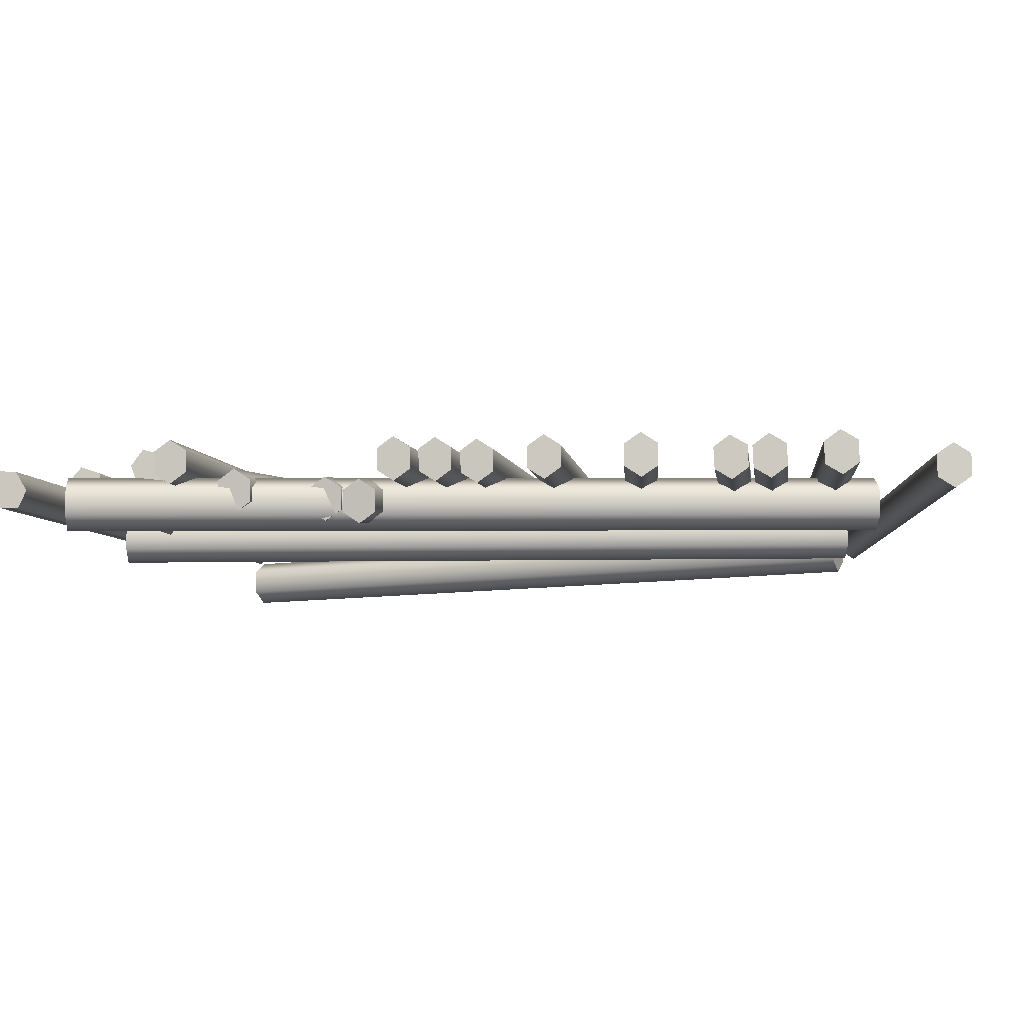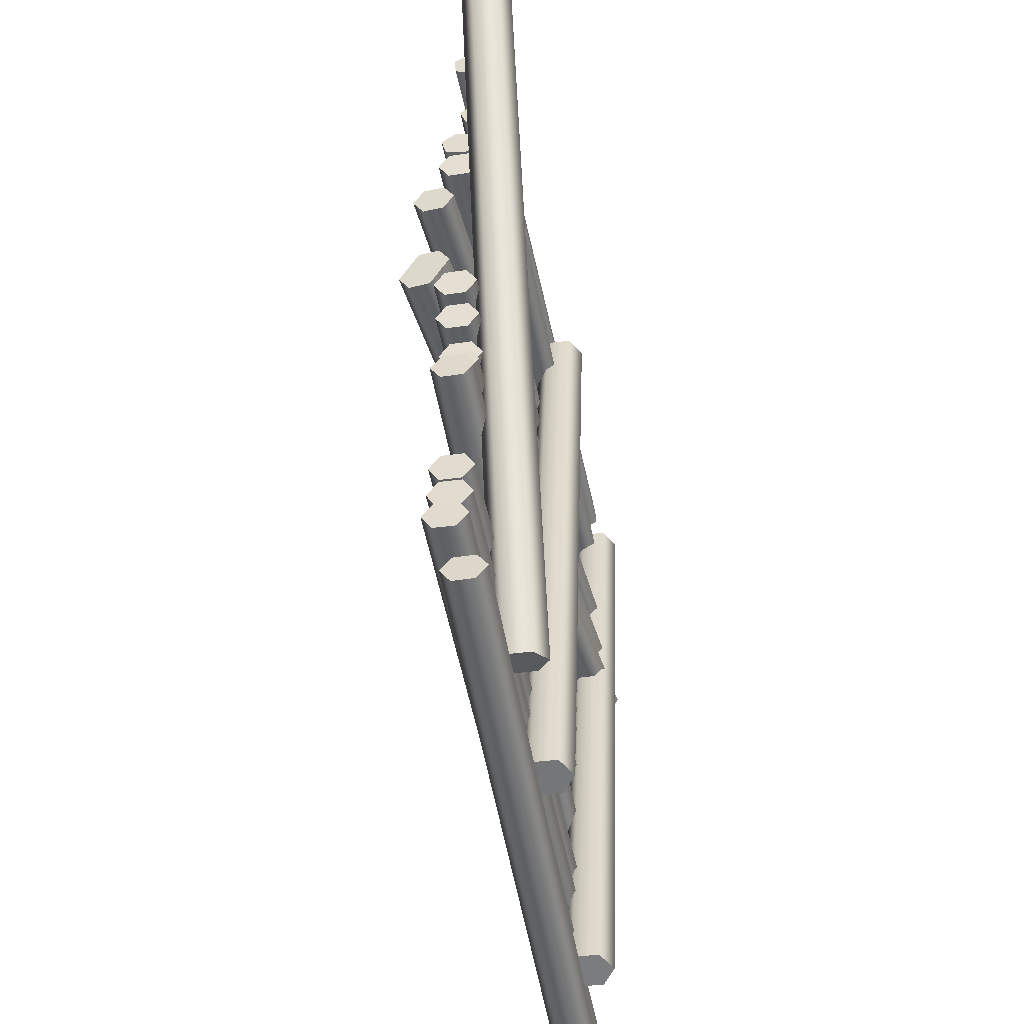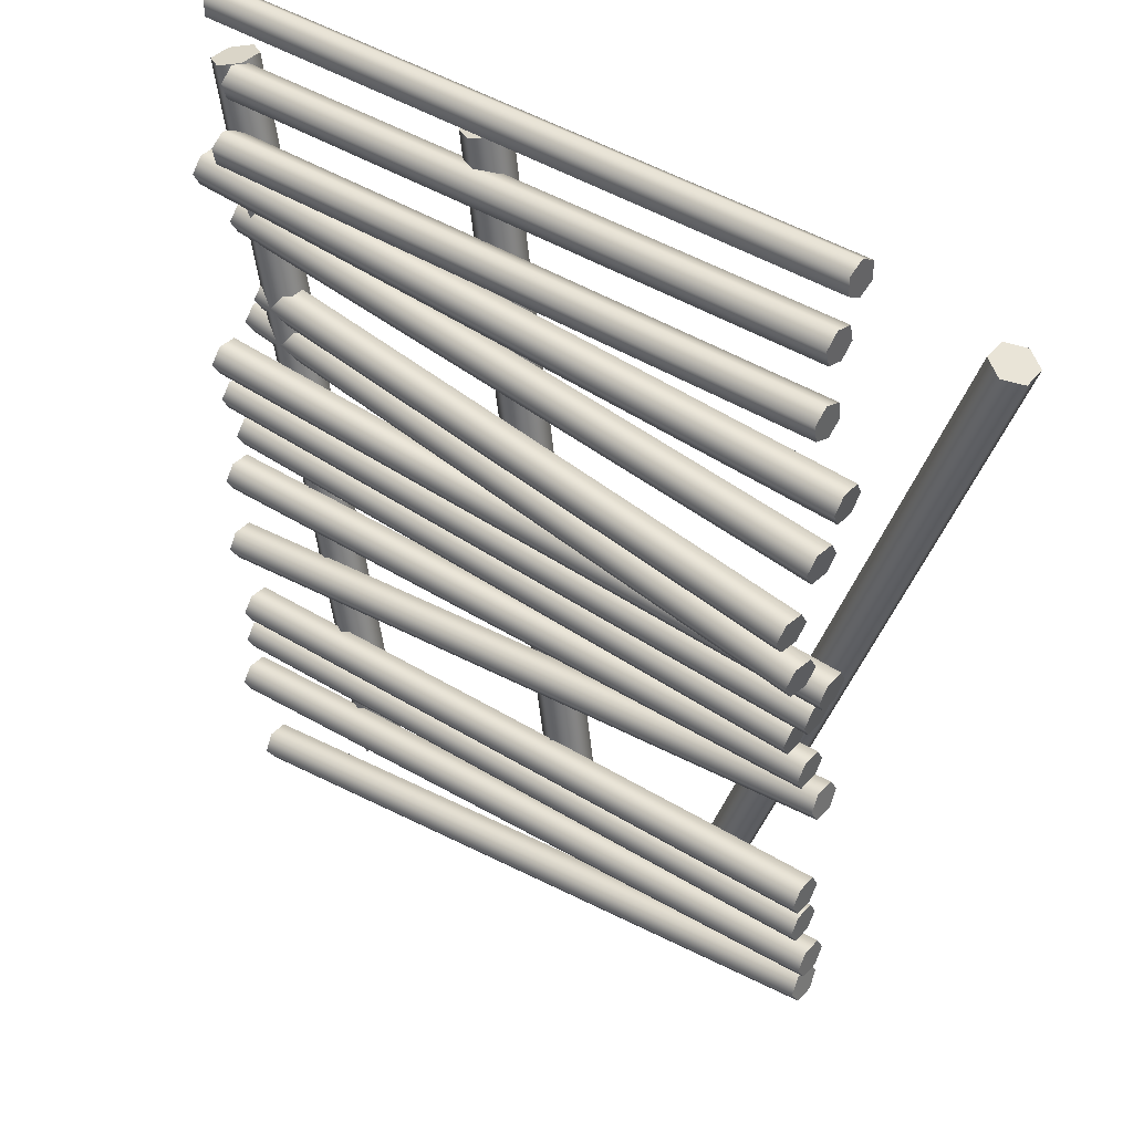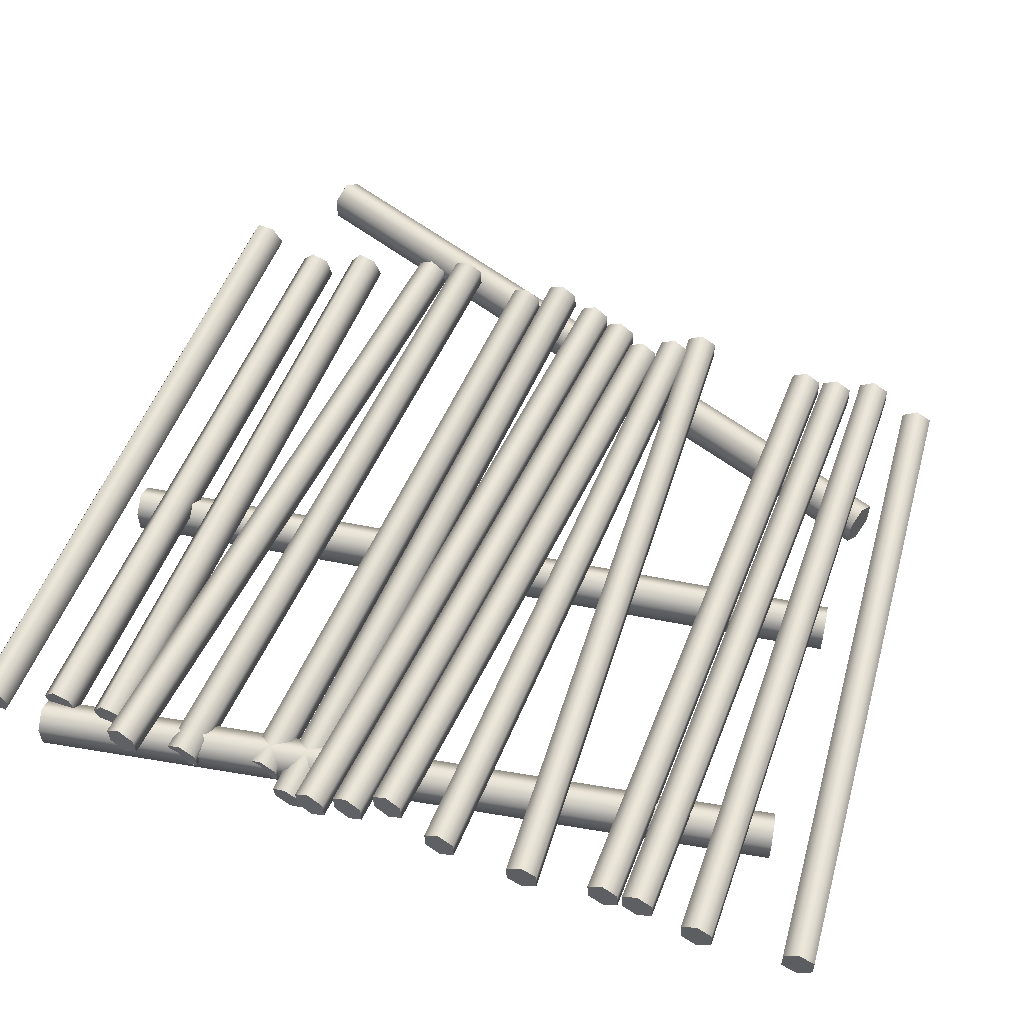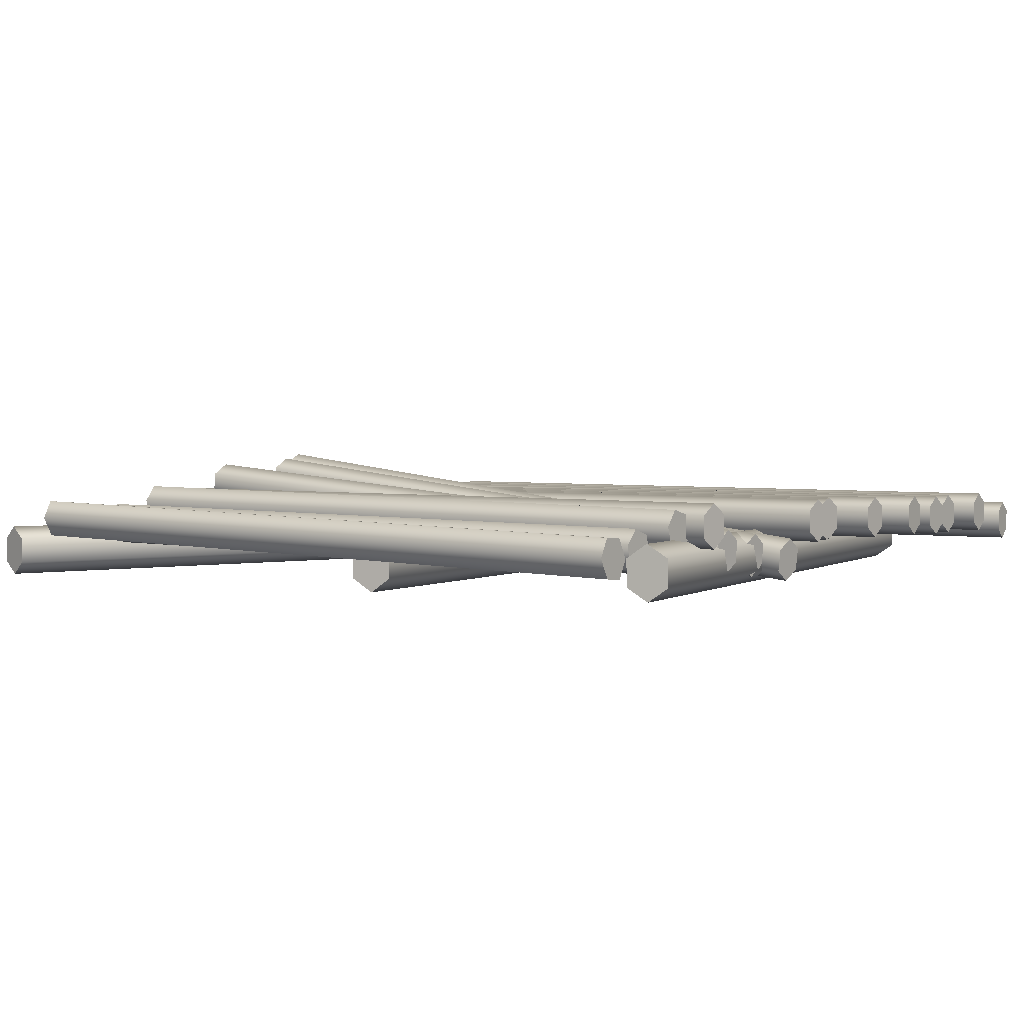
<metadata>
{"format":"obj","ext":"obj","renderer":"f3d","projection":"perspective","resolution":1024,"background":"white","views":[{"elev":-7.3,"azim":-84.3,"up":"+Z"},{"elev":-49.3,"azim":99.4,"up":"+Y"},{"elev":39.1,"azim":35.8,"up":"+Y"},{"elev":55.9,"azim":-69.9,"up":"+Z"},{"elev":1.5,"azim":-146.1,"up":"+Z"}]}
</metadata>
<code>
o Cylinder.018_Cylinder.059
v -1.727 -3.073 -0.4222
v -2.84 3.342 -0.4885
v -1.567 -3.044 -0.3182
v -2.68 3.371 -0.3845
v -1.564 -3.041 -0.1043
v -2.677 3.374 -0.1707
v -1.72 -3.067 0.005558
v -2.833 3.348 -0.06079
v -1.88 -3.096 -0.09843
v -2.993 3.319 -0.1648
v -1.884 -3.099 -0.3123
v -2.997 3.316 -0.3786
f 4 2 12
f 1 3 11
f 6 4 12
f 8 6 12
f 10 8 12
f 3 5 11
f 5 7 11
f 7 9 11
f 1 2 3
f 3 4 5
f 5 6 7
f 7 8 9
f 11 12 1
f 9 10 11
f 2 4 3
f 4 6 5
f 6 8 7
f 8 10 9
f 12 2 1
f 10 12 11
o Cylinder.017_Cylinder.058
v 1.669 -2.931 -0.4222
v 3.847 3.204 -0.4885
v 1.822 -2.984 -0.3182
v 4.001 3.151 -0.3845
v 1.827 -2.983 -0.1043
v 4.005 3.152 -0.1707
v 1.677 -2.929 0.005558
v 3.856 3.206 -0.06079
v 1.524 -2.876 -0.09843
v 3.702 3.259 -0.1648
v 1.519 -2.877 -0.3123
v 3.698 3.258 -0.3786
f 16 14 24
f 13 15 23
f 18 16 24
f 20 18 24
f 22 20 24
f 15 17 23
f 17 19 23
f 19 21 23
f 13 14 15
f 15 16 17
f 17 18 19
f 19 20 21
f 23 24 13
f 21 22 23
f 14 16 15
f 16 18 17
f 18 20 19
f 20 22 21
f 24 14 13
f 22 24 23
o Cylinder.016_Cylinder.057
v 0.4409 -2.933 -0.4222
v -0.4479 3.516 -0.4885
v 0.602 -2.91 -0.3182
v -0.2869 3.54 -0.3845
v 0.6056 -2.907 -0.1043
v -0.2833 3.542 -0.1707
v 0.4481 -2.928 0.005558
v -0.4408 3.522 -0.06079
v 0.287 -2.951 -0.09843
v -0.6018 3.498 -0.1648
v 0.2834 -2.954 -0.3123
v -0.6054 3.496 -0.3786
f 30 34 32
f 25 27 35
f 30 28 34
f 28 26 34
f 26 36 34
f 27 29 35
f 29 31 35
f 31 33 35
f 25 26 27
f 27 28 29
f 29 30 31
f 31 32 33
f 35 36 25
f 33 34 35
f 26 28 27
f 28 30 29
f 30 32 31
f 32 34 33
f 36 26 25
f 34 36 35
o Cylinder.015_Cylinder.056
v 2.848 -2.048 -0.07009
v -2.854 -1.909 -0.1484
v 2.851 -1.912 0.01159
v -2.852 -1.773 -0.06673
v 2.848 -1.904 0.1866
v -2.854 -1.766 0.1083
v 2.844 -2.032 0.2799
v -2.859 -1.893 0.2016
v 2.842 -2.167 0.1983
v -2.861 -2.029 0.1199
v 2.844 -2.175 0.02325
v -2.859 -2.037 -0.05507
f 40 38 48
f 37 39 47
f 42 40 48
f 44 42 48
f 46 44 48
f 47 39 45
f 39 41 43
f 45 39 43
f 37 38 39
f 39 40 41
f 41 42 43
f 43 44 45
f 47 48 37
f 45 46 47
f 38 40 39
f 40 42 41
f 42 44 43
f 44 46 45
f 48 38 37
f 46 48 47
o Cylinder.014_Cylinder.055
v 2.854 -2.348 -0.06225
v -2.849 -2.209 -0.1406
v 2.856 -2.213 0.01943
v -2.847 -2.074 -0.05889
v 2.854 -2.205 0.1944
v -2.849 -2.066 0.1161
v 2.849 -2.332 0.2878
v -2.854 -2.194 0.2095
v 2.847 -2.468 0.2061
v -2.856 -2.329 0.1278
v 2.849 -2.476 0.03108
v -2.854 -2.337 -0.04724
f 52 50 60
f 49 51 59
f 54 52 60
f 56 54 60
f 58 56 60
f 51 53 59
f 53 55 59
f 55 57 59
f 49 50 51
f 51 52 53
f 53 54 55
f 55 56 57
f 59 60 49
f 57 58 59
f 50 52 51
f 52 54 53
f 54 56 55
f 56 58 57
f 60 50 49
f 58 60 59
o Cylinder.013_Cylinder.054
v 2.846 -3.149 -0.1758
v -2.841 -3.602 -0.2339
v 2.834 -3.016 -0.09064
v -2.853 -3.469 -0.1488
v 2.832 -3.013 0.08453
v -2.855 -3.466 0.02639
v 2.841 -3.143 0.1745
v -2.845 -3.596 0.1164
v 2.853 -3.276 0.08935
v -2.834 -3.729 0.03122
v 2.855 -3.279 -0.08581
v -2.832 -3.732 -0.1439
f 66 70 68
f 61 63 71
f 66 64 70
f 64 62 70
f 62 72 70
f 71 63 69
f 63 65 67
f 69 63 67
f 61 62 63
f 63 64 65
f 65 66 67
f 67 68 69
f 71 72 61
f 69 70 71
f 62 64 63
f 64 66 65
f 66 68 67
f 68 70 69
f 72 62 61
f 70 72 71
o Cylinder.012_Cylinder.053
v 2.95 -2.69 -0.0528
v -2.935 -2.751 -0.1336
v 2.948 -2.554 0.02888
v -2.937 -2.616 -0.05192
v 2.945 -2.547 0.2039
v -2.94 -2.608 0.1231
v 2.945 -2.674 0.2972
v -2.94 -2.736 0.2164
v 2.948 -2.81 0.2156
v -2.937 -2.871 0.1348
v 2.95 -2.817 0.04054
v -2.935 -2.879 -0.04027
f 78 82 80
f 73 75 83
f 78 76 82
f 76 74 82
f 74 84 82
f 83 75 81
f 75 77 79
f 81 75 79
f 73 74 75
f 75 76 77
f 77 78 79
f 79 80 81
f 83 84 73
f 81 82 83
f 74 76 75
f 76 78 77
f 78 80 79
f 80 82 81
f 84 74 73
f 82 84 83
o Cylinder.011_Cylinder.051
v 2.799 -0.7232 -0.07237
v -2.9 -0.4592 -0.1305
v 2.804 -0.59 0.0128
v -2.895 -0.3261 -0.04534
v 2.802 -0.5867 0.188
v -2.896 -0.3228 0.1298
v 2.795 -0.7166 0.278
v -2.903 -0.4527 0.2198
v 2.79 -0.8498 0.1928
v -2.909 -0.5858 0.1347
v 2.792 -0.8531 0.01763
v -2.907 -0.5891 -0.04051
f 90 94 92
f 85 87 95
f 90 88 94
f 88 86 94
f 86 96 94
f 87 89 95
f 89 91 95
f 91 93 95
f 85 86 87
f 87 88 89
f 89 90 91
f 91 92 93
f 95 96 85
f 93 94 95
f 86 88 87
f 88 90 89
f 90 92 91
f 92 94 93
f 96 86 85
f 94 96 95
o Cylinder.010_Cylinder.050
v 2.942 -0.9583 -0.07145
v -2.938 -1.214 -0.1314
v 2.935 -0.8251 0.01372
v -2.945 -1.081 -0.04626
v 2.933 -0.822 0.1889
v -2.947 -1.078 0.1289
v 2.938 -0.952 0.2789
v -2.942 -1.208 0.2189
v 2.945 -1.085 0.1937
v -2.935 -1.341 0.1337
v 2.947 -1.088 0.01855
v -2.933 -1.344 -0.04143
f 100 98 108
f 105 101 103
f 100 108 106
f 102 100 104
f 100 106 104
f 99 101 105
f 97 99 105
f 107 97 105
f 97 98 99
f 99 100 101
f 101 102 103
f 103 104 105
f 107 108 97
f 105 106 107
f 98 100 99
f 100 102 101
f 102 104 103
f 104 106 105
f 108 98 97
f 106 108 107
o Cylinder.009_Cylinder.049
v 2.658 -0.4464 -0.07388
v -2.724 0.08561 -0.129
v 2.67 -0.3137 0.01129
v -2.712 0.2183 -0.04382
v 2.669 -0.3103 0.1865
v -2.713 0.2217 0.1313
v 2.655 -0.4396 0.2765
v -2.727 0.09235 0.2213
v 2.643 -0.5724 0.1913
v -2.739 -0.04036 0.1362
v 2.644 -0.5757 0.01612
v -2.738 -0.04374 -0.039
f 112 110 120
f 109 111 119
f 112 120 118
f 114 112 116
f 112 118 116
f 111 113 119
f 113 115 119
f 115 117 119
f 109 110 111
f 111 112 113
f 113 114 115
f 115 116 117
f 119 120 109
f 117 118 119
f 110 112 111
f 112 114 113
f 114 116 115
f 116 118 117
f 120 110 109
f 118 120 119
o Cylinder.008_Cylinder.048
v 2.823 -0.1611 -0.07237
v -2.854 0.4001 -0.1305
v 2.835 -0.02834 0.0128
v -2.842 0.5328 -0.04534
v 2.833 -0.02497 0.188
v -2.844 0.5362 0.1298
v 2.82 -0.1543 0.278
v -2.857 0.4069 0.2198
v 2.807 -0.2871 0.1928
v -2.87 0.2741 0.1347
v 2.809 -0.2904 0.01763
v -2.868 0.2708 -0.04051
f 124 122 132
f 121 123 131
f 126 124 132
f 128 126 132
f 130 128 132
f 123 125 131
f 125 127 131
f 127 129 131
f 121 122 123
f 123 124 125
f 125 126 127
f 127 128 129
f 131 132 121
f 129 130 131
f 122 124 123
f 124 126 125
f 126 128 127
f 128 130 129
f 132 122 121
f 130 132 131
o Cylinder.007_Cylinder.047
v 2.851 3.553 -0.1134
v -2.847 3.75 -0.3012
v 2.856 3.711 -0.1048
v -2.842 3.908 -0.2926
v 2.855 3.8 0.04603
v -2.844 3.997 -0.1417
v 2.847 3.731 0.1883
v -2.851 3.929 0.000511
v 2.842 3.573 0.1797
v -2.856 3.771 -0.008096
v 2.844 3.484 0.02882
v -2.854 3.682 -0.159
f 138 142 140
f 133 135 143
f 138 144 142
f 136 134 138
f 134 144 138
f 135 137 143
f 137 139 143
f 139 141 143
f 133 134 135
f 135 136 137
f 137 138 139
f 139 140 141
f 143 144 133
f 141 142 143
f 134 136 135
f 136 138 137
f 138 140 139
f 140 142 141
f 144 134 133
f 142 144 143
o Cylinder.006_Cylinder.046
v 2.703 2.983 -0.1838
v -2.7 3.192 -0.2942
v 2.708 3.133 -0.1338
v -2.695 3.342 -0.2442
v 2.706 3.179 0.03526
v -2.697 3.388 -0.07513
v 2.7 3.075 0.1543
v -2.703 3.284 0.04388
v 2.695 2.925 0.1042
v -2.708 3.134 -0.006154
v 2.697 2.879 -0.06481
v -2.706 3.088 -0.1752
f 150 154 152
f 145 147 155
f 150 148 154
f 148 146 154
f 146 156 154
f 155 147 153
f 147 149 151
f 153 147 151
f 145 146 147
f 147 148 149
f 149 150 151
f 151 152 153
f 155 156 145
f 153 154 155
f 146 148 147
f 148 150 149
f 150 152 151
f 152 154 153
f 156 146 145
f 154 156 155
o Cylinder.005_Cylinder.045
v 2.927 1.865 -0.07145
v -2.924 2.498 -0.1314
v 2.941 1.998 0.01372
v -2.911 2.631 -0.04626
v 2.939 2.001 0.1889
v -2.912 2.634 0.1289
v 2.924 1.872 0.2789
v -2.927 2.505 0.2189
v 2.911 1.739 0.1937
v -2.941 2.372 0.1337
v 2.912 1.736 0.01855
v -2.939 2.369 -0.04143
f 162 166 164
f 165 161 163
f 162 160 166
f 160 158 166
f 158 168 166
f 167 161 165
f 157 159 161
f 167 157 161
f 157 158 159
f 159 160 161
f 161 162 163
f 163 164 165
f 167 168 157
f 165 166 167
f 158 160 159
f 160 162 161
f 162 164 163
f 164 166 165
f 168 158 157
f 166 168 167
o Cylinder.004_Cylinder.044
v 2.742 2.447 -0.02505
v -2.739 2.653 -0.1567
v 2.747 2.601 0.01226
v -2.734 2.806 -0.1194
v 2.746 2.661 0.1769
v -2.736 2.866 0.04521
v 2.739 2.567 0.3042
v -2.742 2.773 0.1725
v 2.734 2.414 0.2669
v -2.747 2.619 0.1352
v 2.736 2.354 0.1022
v -2.745 2.559 -0.02942
f 172 170 180
f 169 171 179
f 172 180 178
f 174 172 176
f 172 178 176
f 179 171 177
f 171 173 175
f 177 171 175
f 169 170 171
f 171 172 173
f 173 174 175
f 175 176 177
f 179 180 169
f 177 178 179
f 170 172 171
f 172 174 173
f 174 176 175
f 176 178 177
f 180 170 169
f 178 180 179
o Cylinder.003_Cylinder.043
v 2.856 0.4486 0.2439
v -2.78 1.009 -0.4443
v 2.859 0.581 0.3304
v -2.777 1.141 -0.3579
v 2.838 0.5838 0.5043
v -2.798 1.144 -0.1839
v 2.814 0.4541 0.5918
v -2.822 1.014 -0.09646
v 2.811 0.3217 0.5053
v -2.824 0.8818 -0.1829
v 2.832 0.3189 0.3314
v -2.803 0.879 -0.3568
f 184 182 192
f 181 183 191
f 186 184 192
f 188 186 192
f 190 188 192
f 183 185 191
f 185 187 191
f 187 189 191
f 181 182 183
f 183 184 185
f 185 186 187
f 187 188 189
f 191 192 181
f 189 190 191
f 182 184 183
f 184 186 185
f 186 188 187
f 188 190 189
f 192 182 181
f 190 192 191
o Cylinder.002_Cylinder.006
v 2.93 0.1386 -0.07145
v -2.927 0.7176 -0.1314
v 2.942 0.2714 0.01372
v -2.915 0.8503 -0.04626
v 2.941 0.2747 0.1889
v -2.916 0.8537 0.1289
v 2.927 0.1454 0.2789
v -2.93 0.7243 0.2189
v 2.915 0.01264 0.1937
v -2.942 0.5916 0.1337
v 2.916 0.009266 0.01855
v -2.941 0.5882 -0.04143
f 198 202 200
f 201 197 199
f 198 196 202
f 196 194 202
f 194 204 202
f 193 195 203
f 195 197 203
f 197 201 203
f 193 194 195
f 195 196 197
f 197 198 199
f 199 200 201
f 203 204 193
f 201 202 203
f 194 196 195
f 196 198 197
f 198 200 199
f 200 202 201
f 204 194 193
f 202 204 203
o Cylinder.001_Cylinder.005
v 2.729 0.7773 0.2009
v -2.62 1.309 -0.4016
v 2.732 0.9098 0.2872
v -2.616 1.441 -0.3153
v 2.713 0.9126 0.4614
v -2.636 1.444 -0.1412
v 2.69 0.783 0.5491
v -2.658 1.314 -0.05341
v 2.686 0.6506 0.4627
v -2.662 1.182 -0.1398
v 2.706 0.6477 0.2886
v -2.643 1.179 -0.3139
f 210 214 212
f 205 207 215
f 210 208 214
f 208 206 214
f 206 216 214
f 207 209 215
f 209 211 215
f 211 213 215
f 205 206 207
f 207 208 209
f 209 210 211
f 211 212 213
f 215 216 205
f 213 214 215
f 206 208 207
f 208 210 209
f 210 212 211
f 212 214 213
f 216 206 205
f 214 216 215
o Cylinder.000
v 2.895 1.452 0.1463
v -2.761 2.013 -0.348
v 2.901 1.585 0.2325
v -2.755 2.145 -0.2618
v 2.886 1.588 0.407
v -2.77 2.148 -0.08726
v 2.865 1.458 0.4954
v -2.791 2.019 0.00112
v 2.86 1.325 0.4093
v -2.796 1.886 -0.08504
v 2.874 1.322 0.2347
v -2.781 1.883 -0.2596
f 220 218 228
f 217 219 227
f 222 220 228
f 224 222 228
f 226 224 228
f 219 221 227
f 221 223 227
f 223 225 227
f 217 218 219
f 219 220 221
f 221 222 223
f 223 224 225
f 227 228 217
f 225 226 227
f 218 220 219
f 220 222 221
f 222 224 223
f 224 226 225
f 228 218 217
f 226 228 227

</code>
